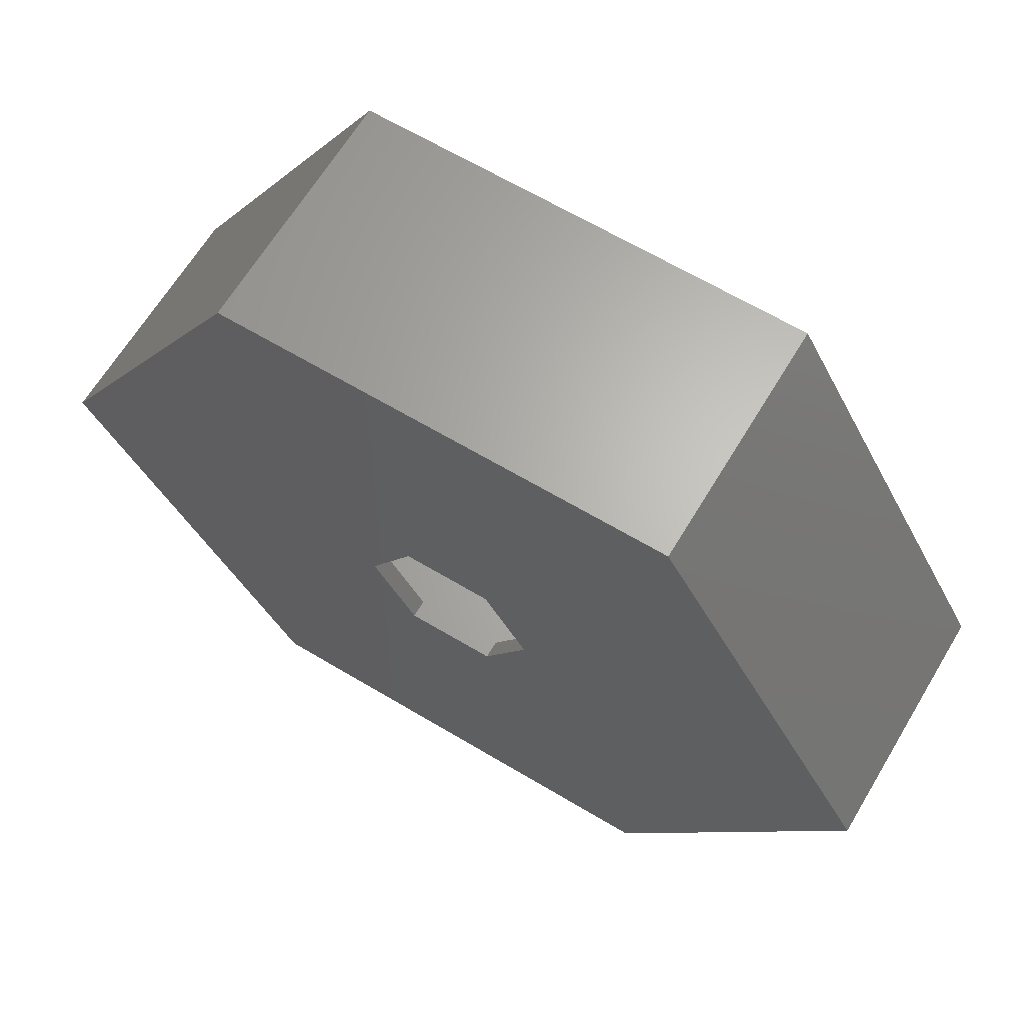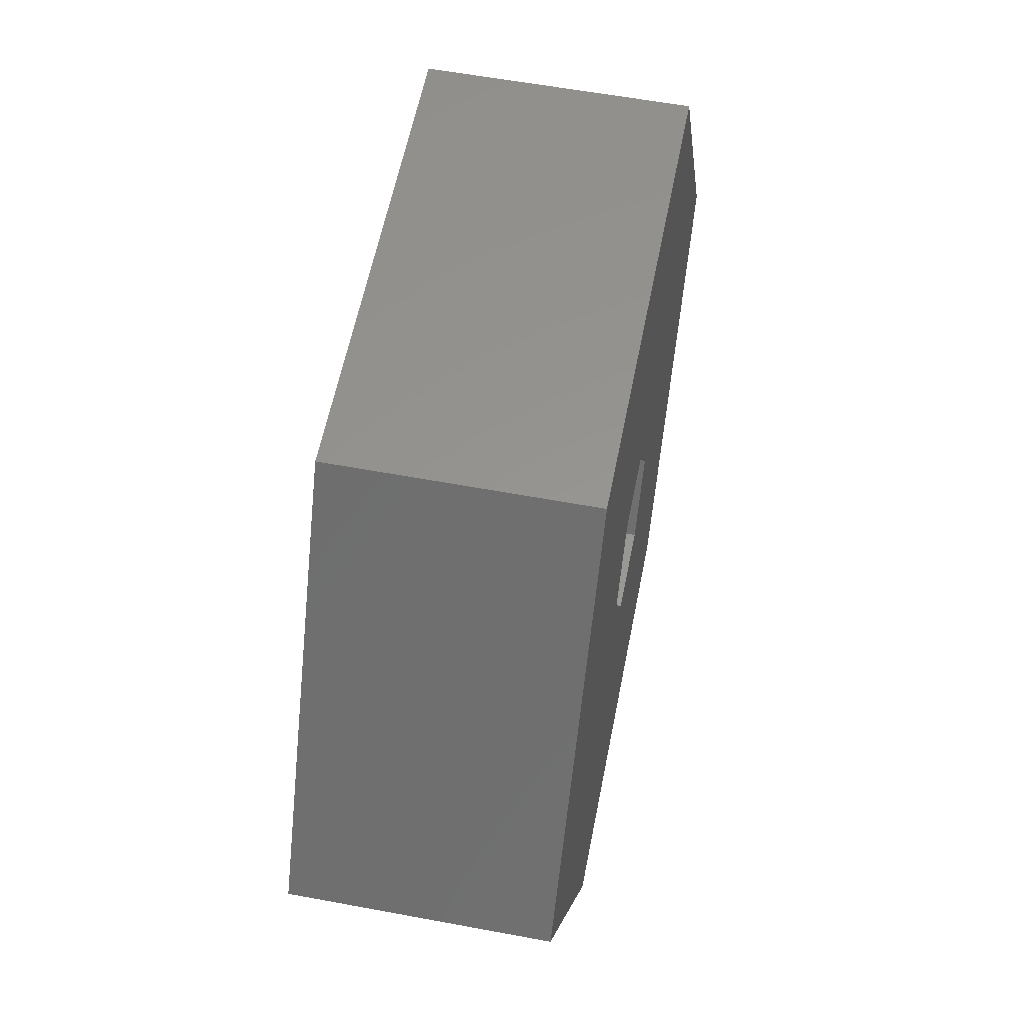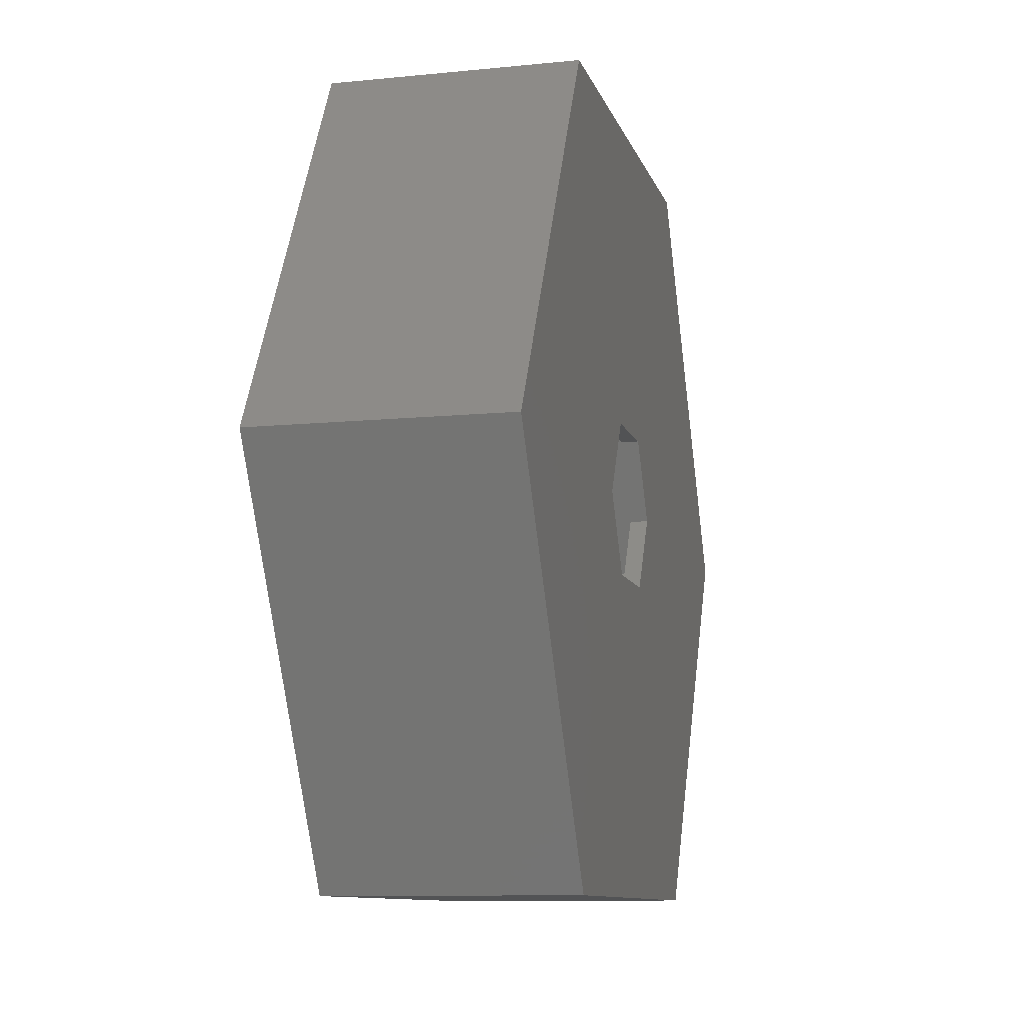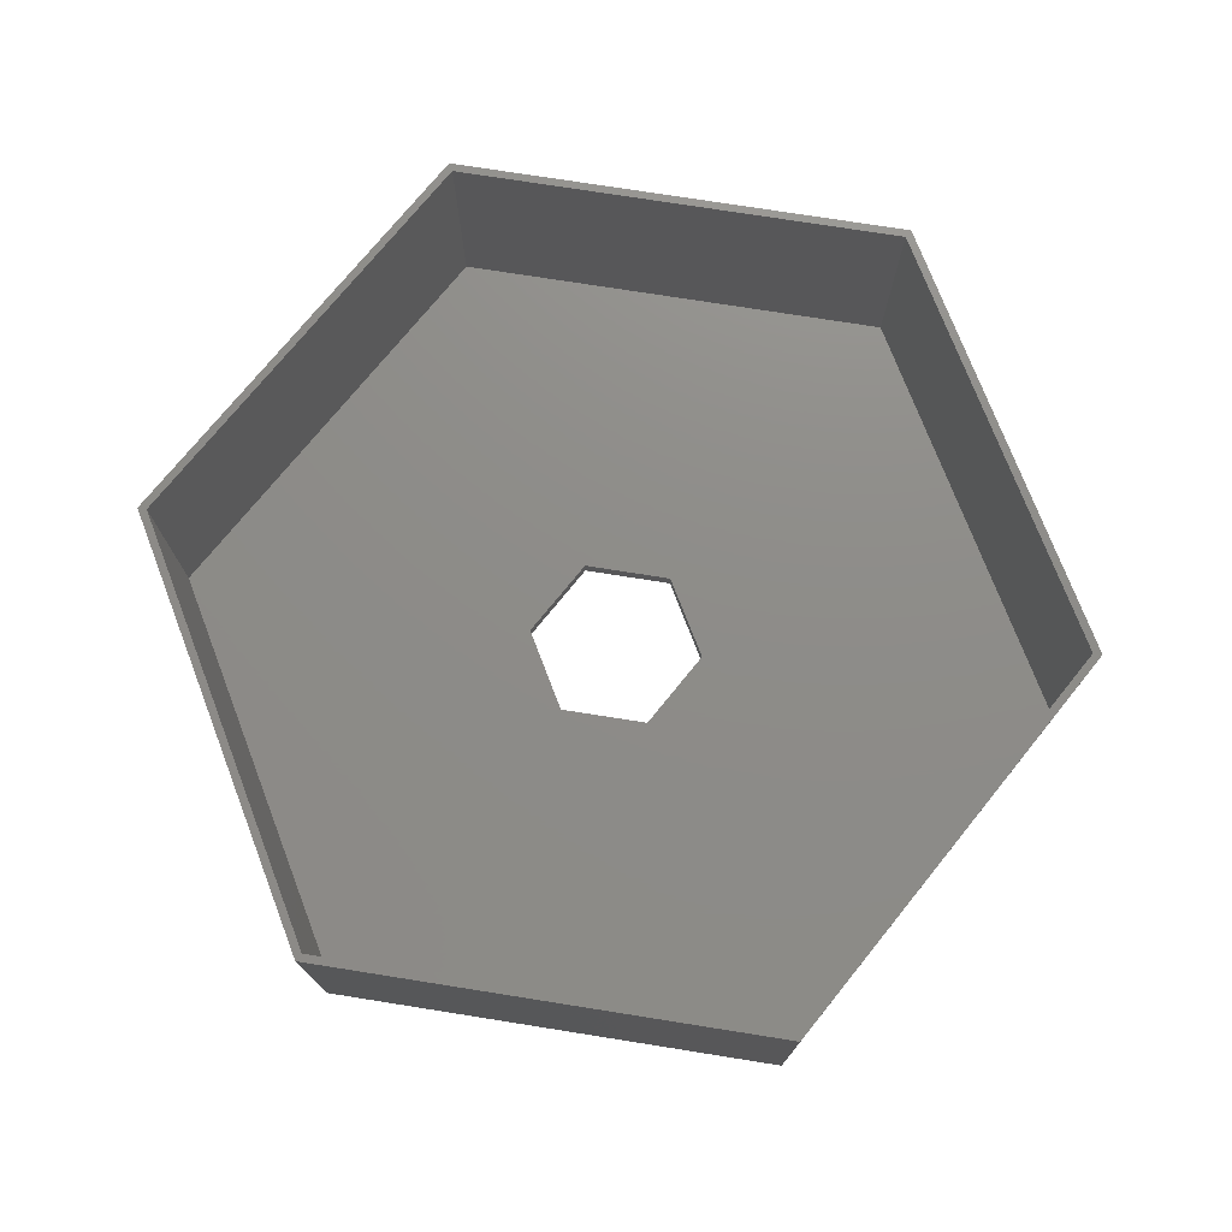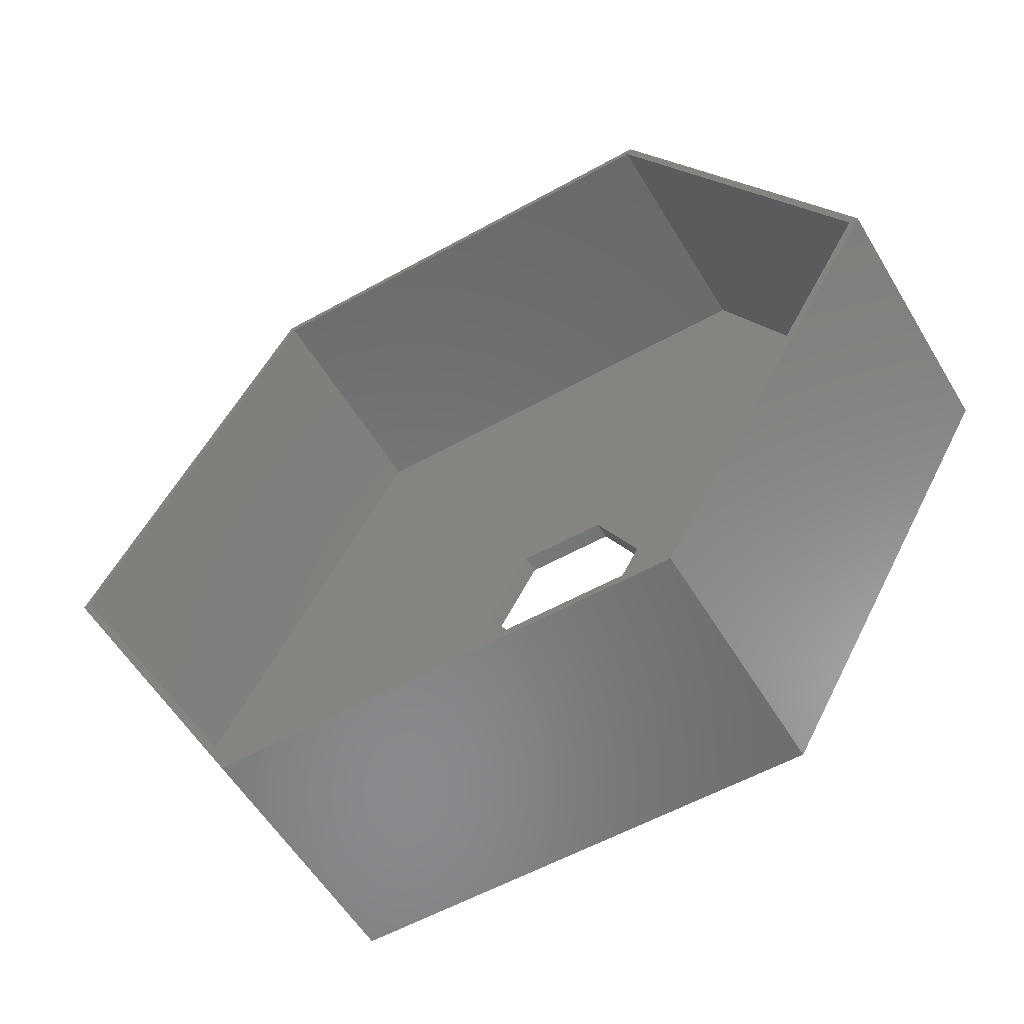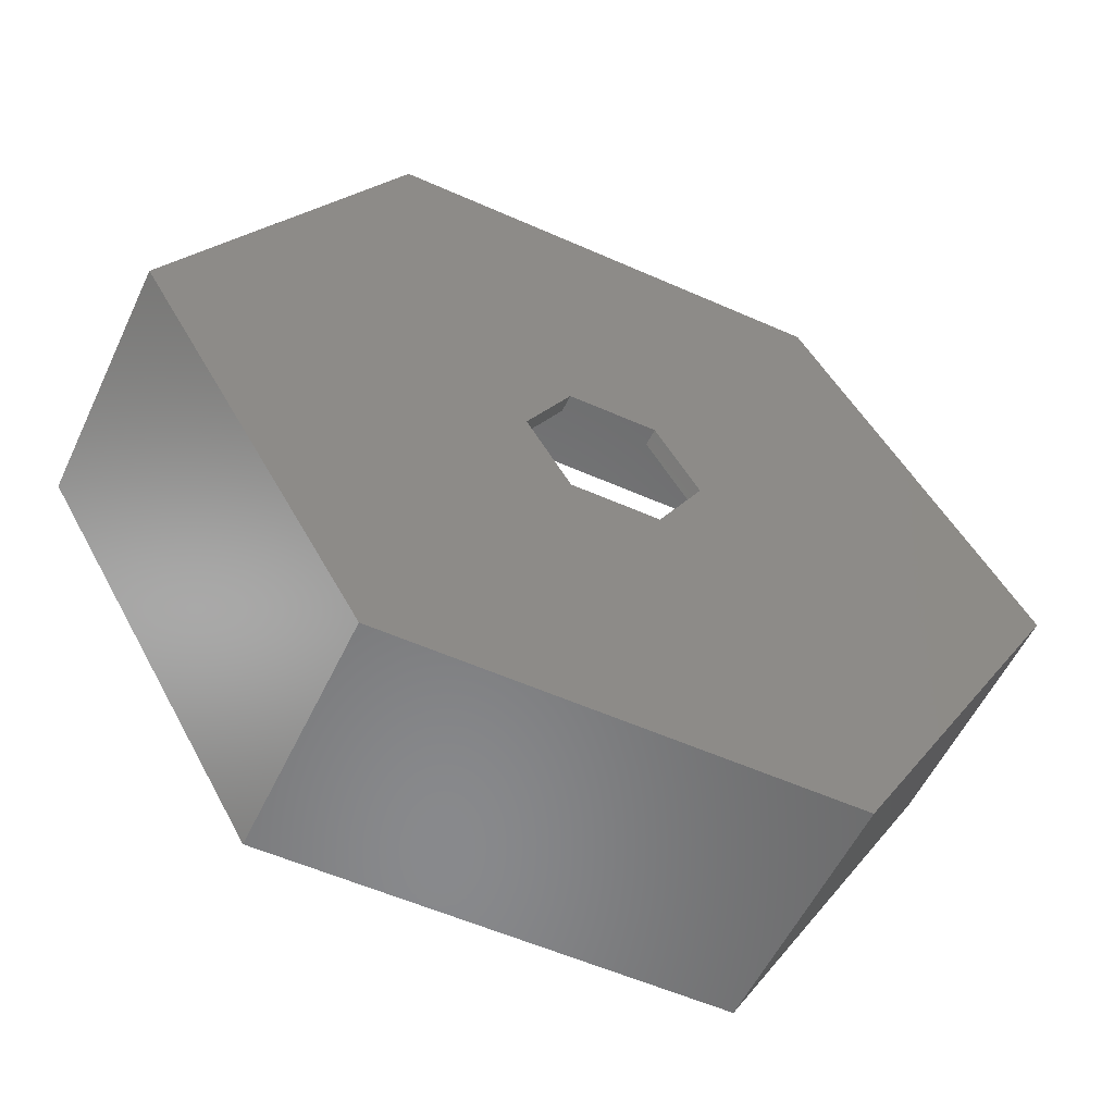
<metadata>
{"format":"stl","ext":"stl","renderer":"f3d","projection":"perspective","resolution":1024,"background":"white","views":[{"elev":65.1,"azim":-149.0,"up":"+Y"},{"elev":57.6,"azim":101.0,"up":"+Y"},{"elev":-10.2,"azim":104.4,"up":"+Y"},{"elev":74.7,"azim":69.0,"up":"+Z"},{"elev":-55.6,"azim":30.5,"up":"+Y"},{"elev":-55.5,"azim":154.9,"up":"+Y"}]}
</metadata>
<code>
# stl→obj: 36 verts, 72 faces
v -25.55 -44.25 0
v 25.55 -44.25 28
v -25.55 -44.25 28
v 25.55 -44.25 0
v 51.1 0 0
v 51.1 0 28
v 25.55 44.25 0
v -25.55 44.25 28
v 25.55 44.25 28
v -25.55 44.25 0
v -51.1 0 0
v -51.1 0 28
v 50.1 0 28
v 25.05 43.39 28
v -25.05 43.39 28
v -50.1 0 28
v 25.05 -43.39 28
v -25.05 -43.39 28
v 10 0 0
v 5 -8.66 0
v -5 -8.66 0
v -10 0 0
v 5 8.66 0
v -5 8.66 0
v 25.05 -43.39 2
v -25.05 -43.39 2
v 50.1 0 2
v -25.05 43.39 2
v 25.05 43.39 2
v -50.1 0 2
v 10 0 2
v 5 8.66 2
v -5 8.66 2
v -10 0 2
v 5 -8.66 2
v -5 -8.66 2
f 1 2 3
f 2 1 4
f 2 5 6
f 5 2 4
f 7 8 9
f 8 7 10
f 6 7 9
f 7 6 5
f 11 8 10
f 8 11 12
f 1 12 11
f 12 1 3
f 9 13 6
f 9 14 13
f 9 15 14
f 8 15 9
f 8 16 15
f 16 8 12
f 13 2 6
f 17 2 13
f 18 2 17
f 18 3 2
f 16 3 18
f 3 16 12
f 19 5 4
f 5 19 7
f 4 20 19
f 4 21 20
f 21 1 22
f 1 21 4
f 23 7 19
f 24 7 23
f 24 10 7
f 22 10 24
f 11 22 1
f 22 11 10
f 25 18 17
f 18 25 26
f 25 13 27
f 13 25 17
f 28 14 15
f 14 28 29
f 27 14 29
f 14 27 13
f 16 28 15
f 28 16 30
f 18 30 16
f 30 18 26
f 31 27 29
f 27 31 25
f 29 32 31
f 29 33 32
f 33 28 34
f 28 33 29
f 35 25 31
f 36 25 35
f 36 26 25
f 34 26 36
f 30 34 28
f 34 30 26
f 20 36 35
f 36 20 21
f 20 31 19
f 31 20 35
f 24 32 33
f 32 24 23
f 19 32 23
f 32 19 31
f 34 24 33
f 24 34 22
f 36 22 34
f 22 36 21

</code>
